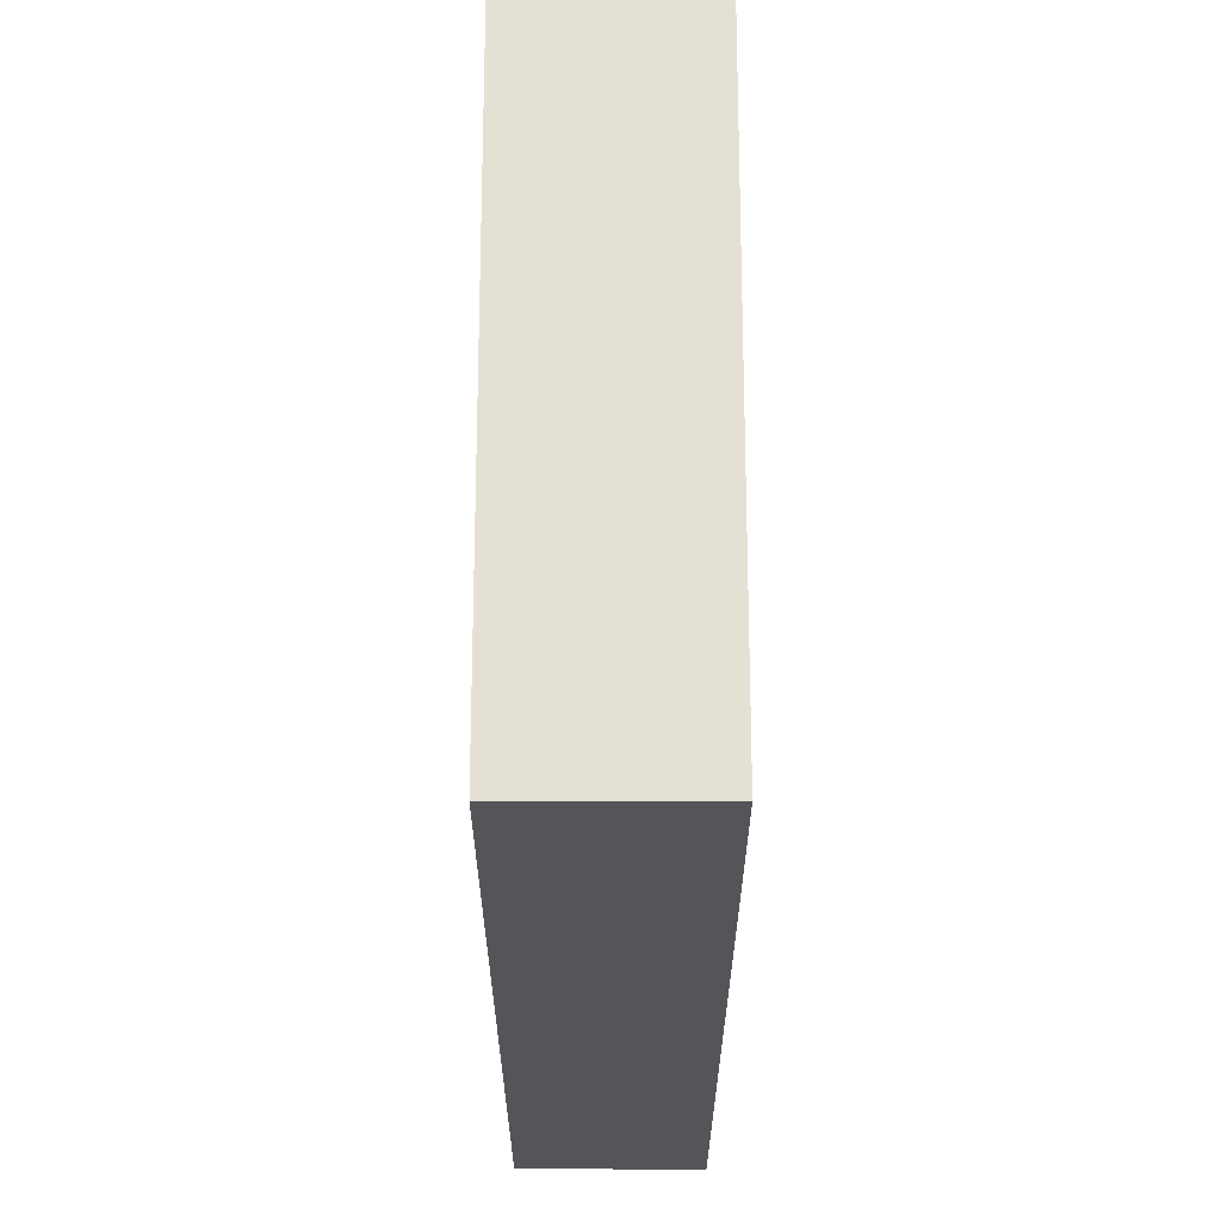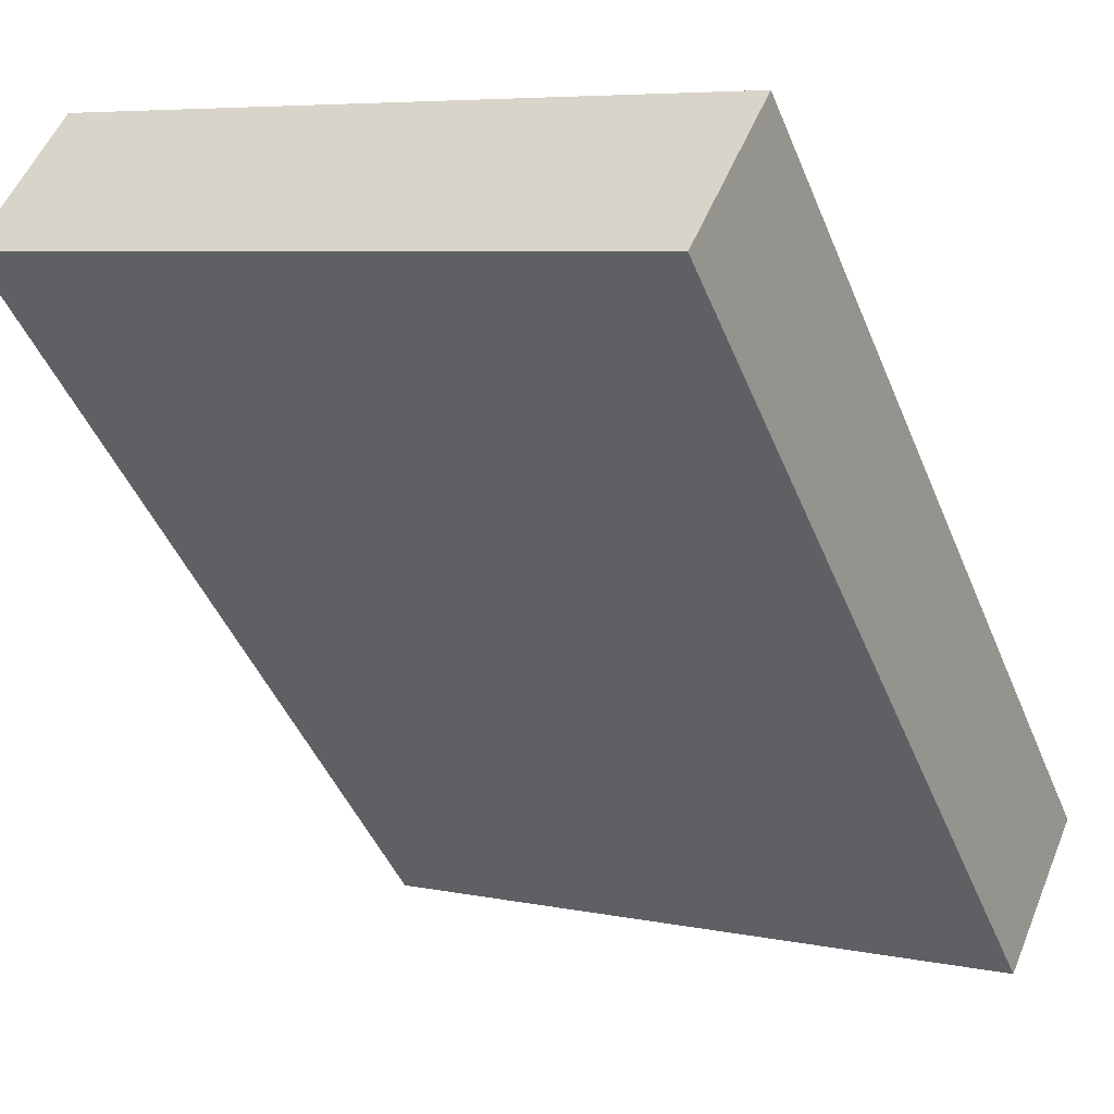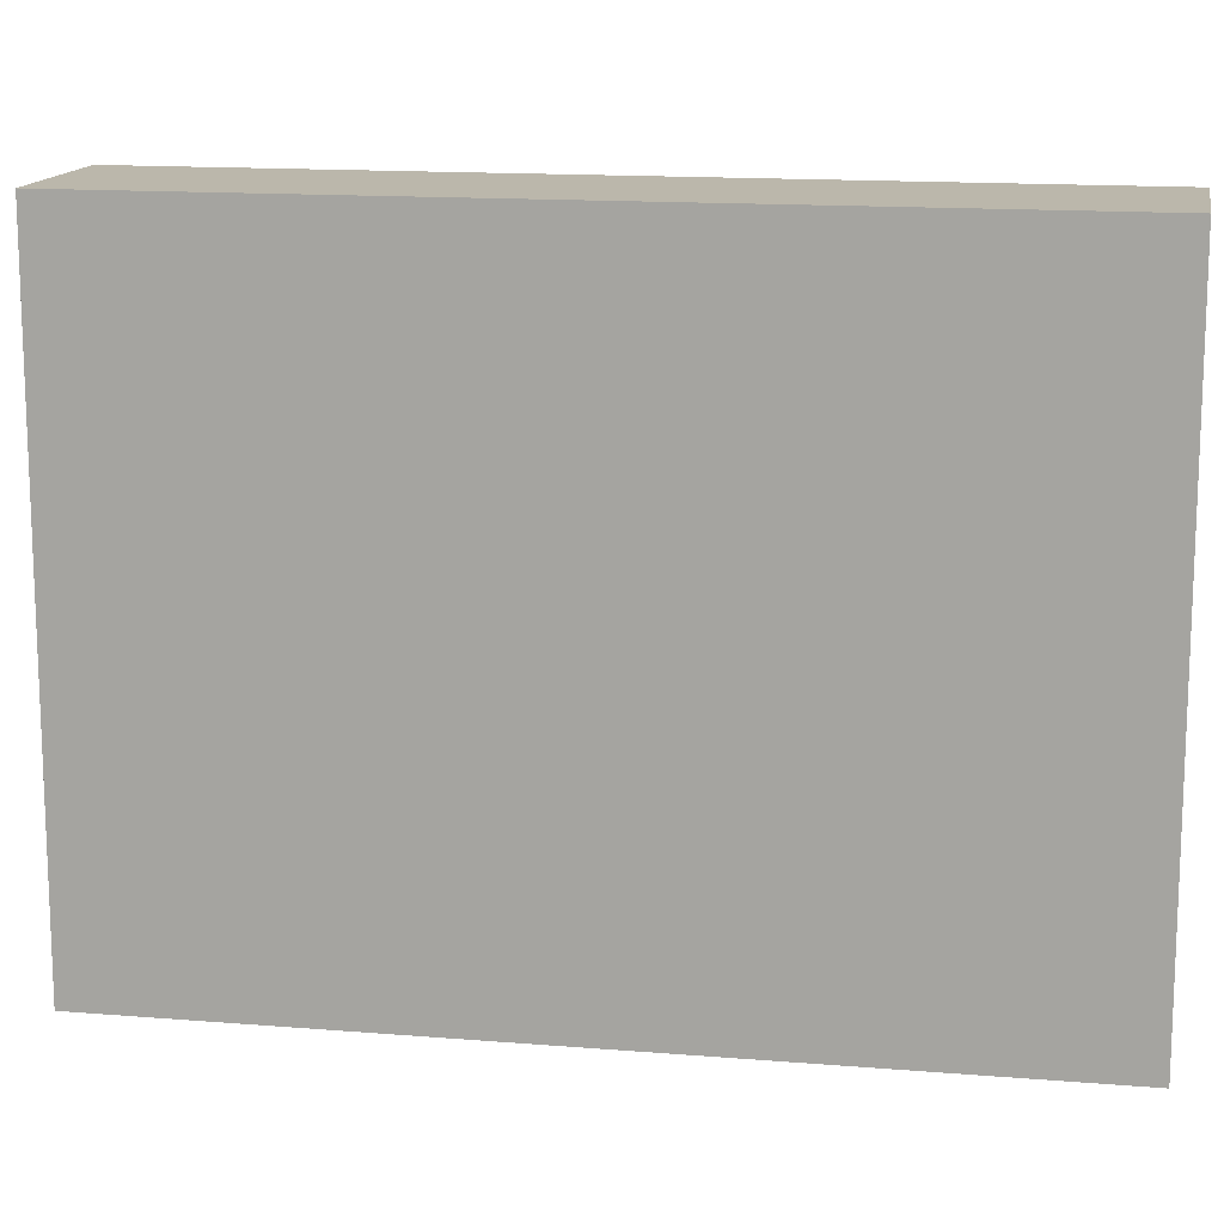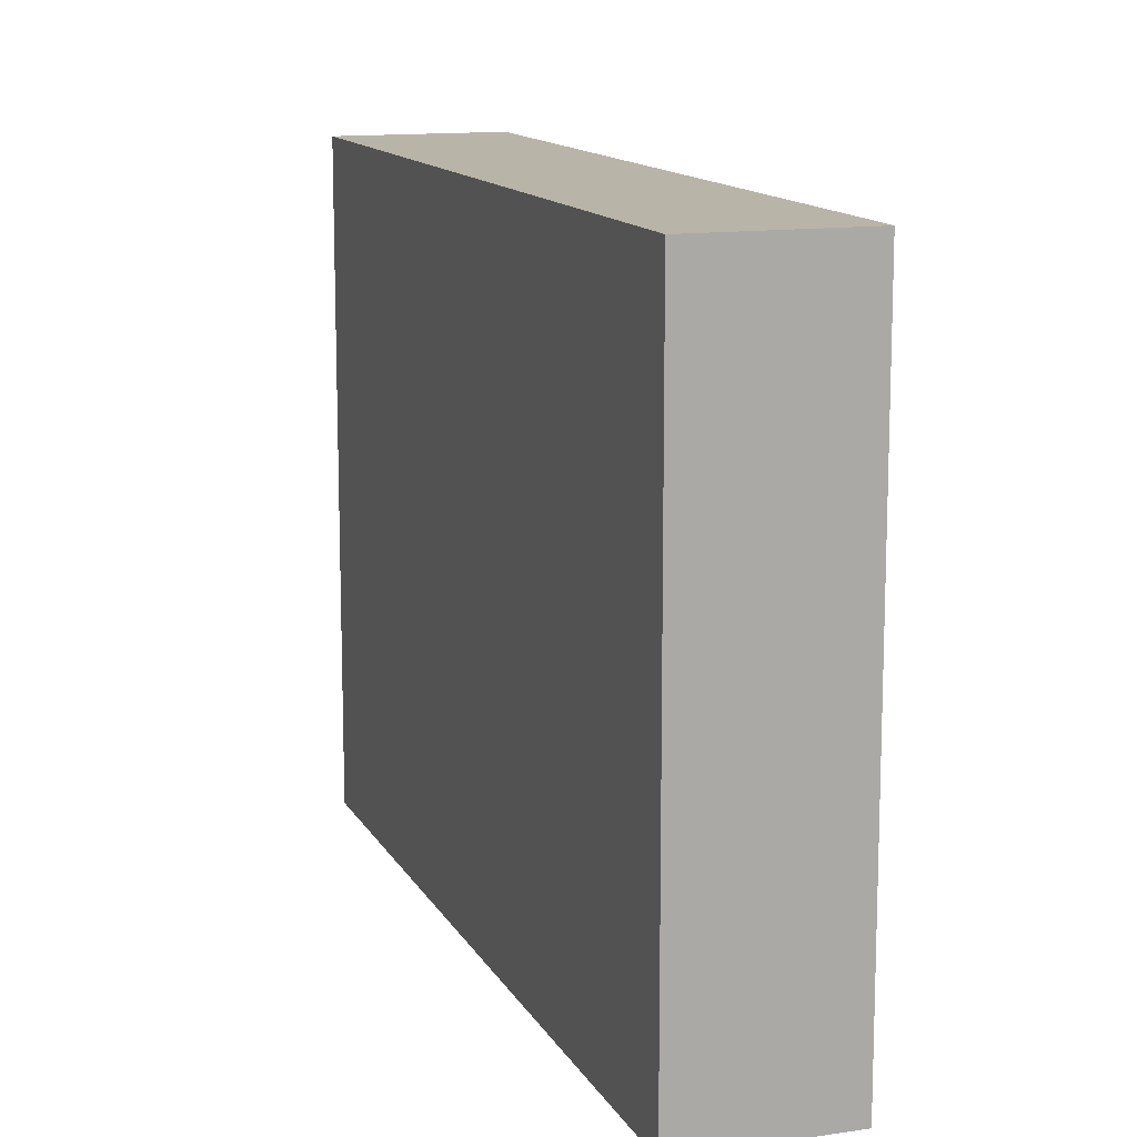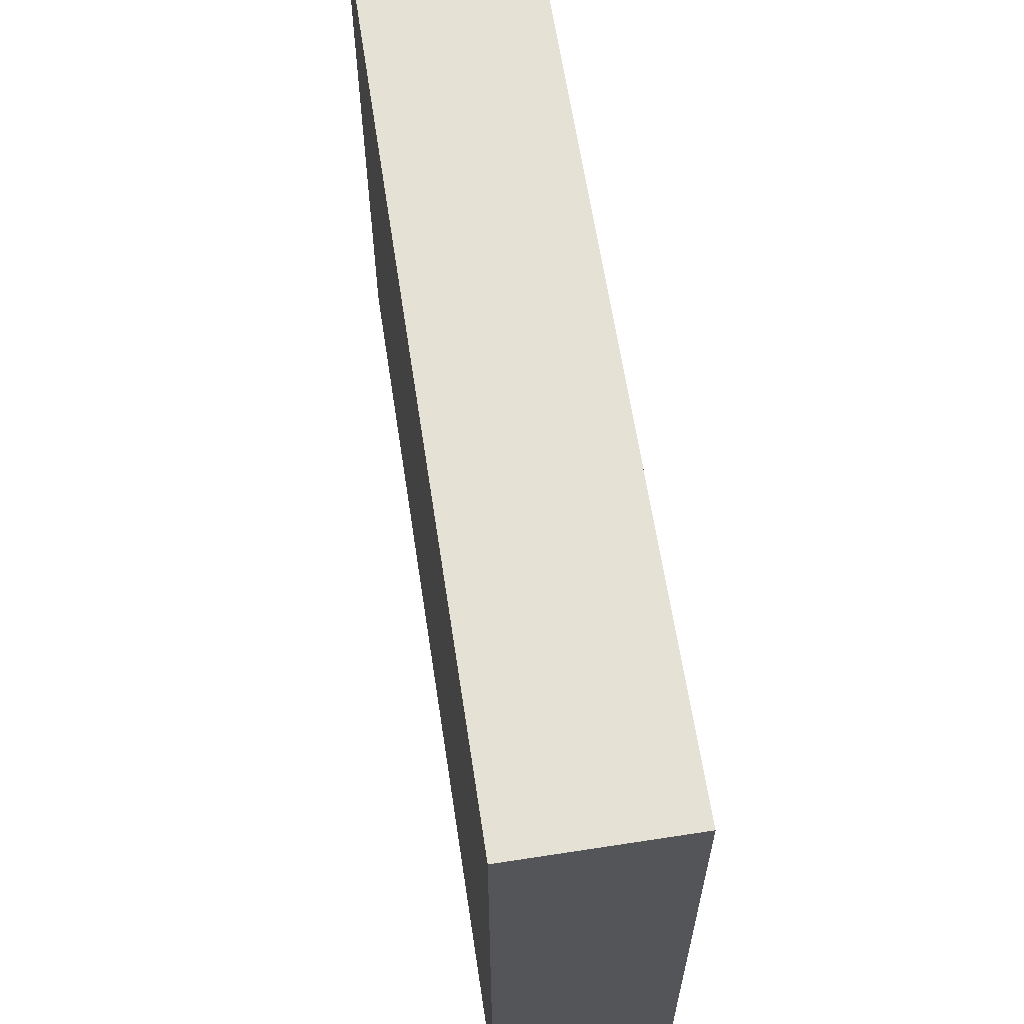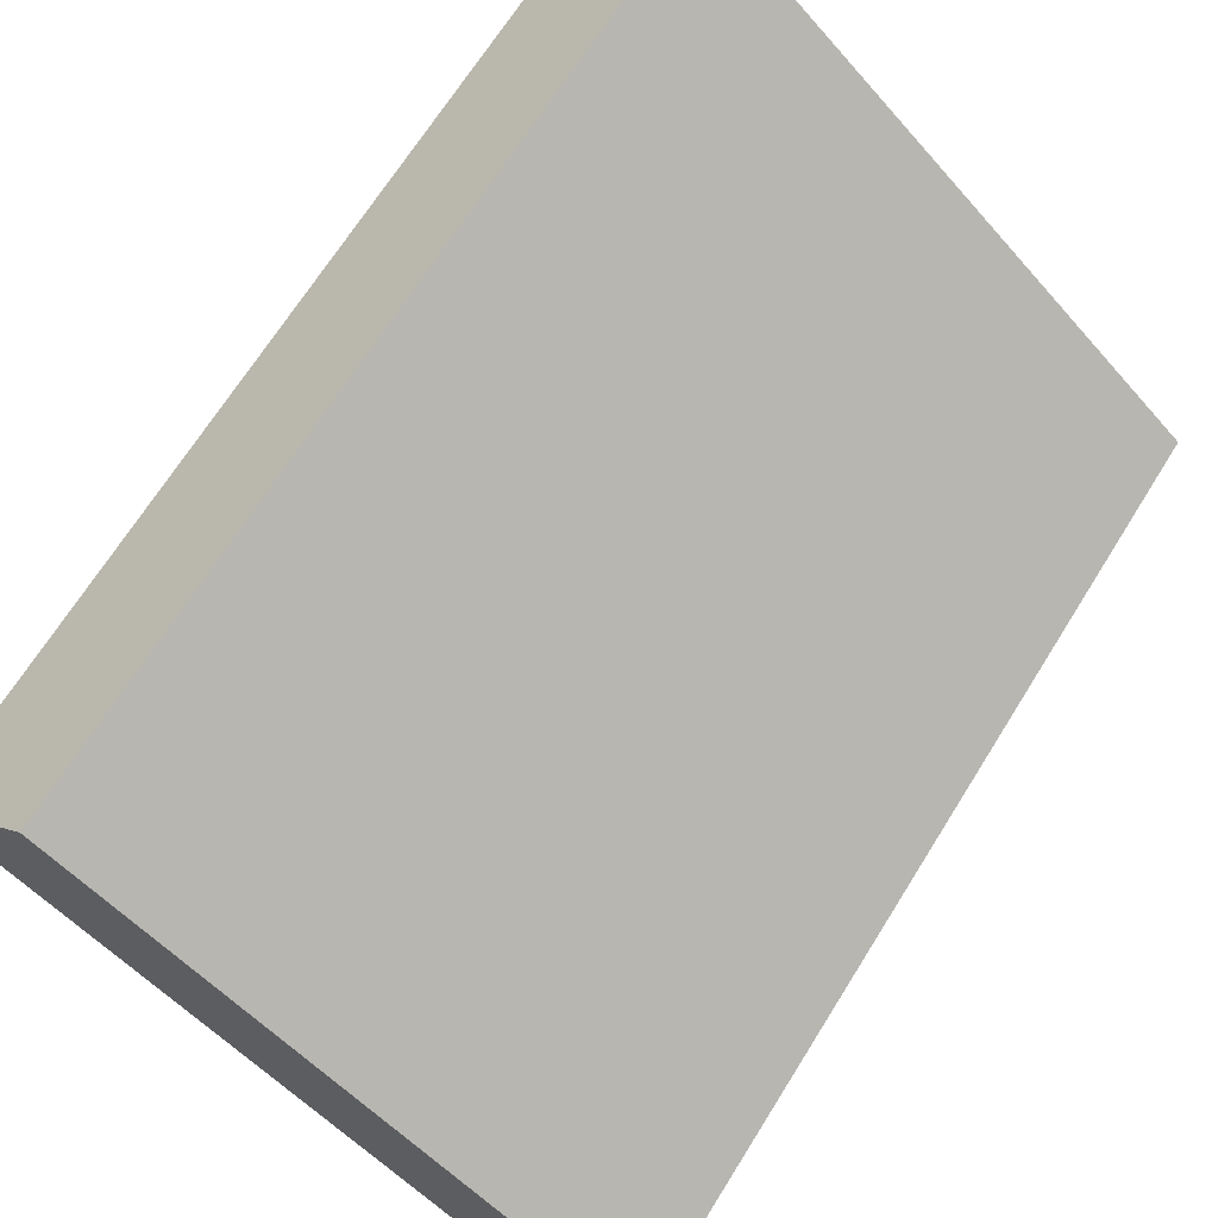
<metadata>
{"format":"obj","ext":"obj","renderer":"f3d","projection":"perspective","resolution":1024,"background":"white","views":[{"elev":-24.7,"azim":136.4,"up":"+Y"},{"elev":6.4,"azim":-58.4,"up":"+Z"},{"elev":14.2,"azim":-123.1,"up":"+Y"},{"elev":13.0,"azim":-62.4,"up":"+Y"},{"elev":64.3,"azim":127.7,"up":"+Y"},{"elev":-52.6,"azim":-140.3,"up":"+Z"}]}
</metadata>
<code>
v  0 3.748 2.295e-16
v  4.158 3.748 -2.975
v  3.449 3.748 -3.646
v  0.688 3.748 0.651
v  3.449 2.233e-16 -3.646
v  0 0 0
v  0.688 -3.986e-17 0.651
v  4.158 1.822e-16 -2.975
g defaultobject
f 1 2 3
f 2 1 4
f 5 1 3
f 1 5 6
f 6 4 1
f 4 6 7
f 7 2 4
f 2 7 8
f 8 3 2
f 3 8 5
f 8 6 5
f 6 8 7

</code>
